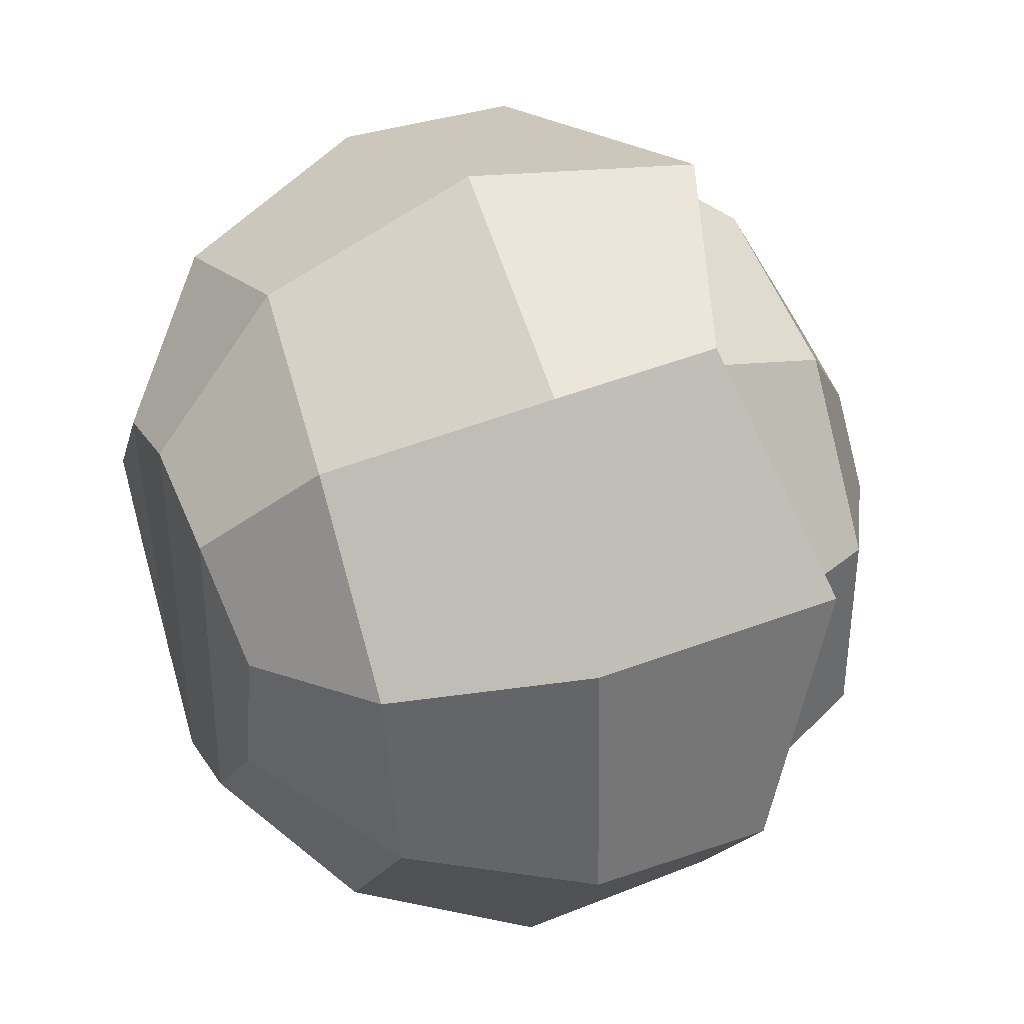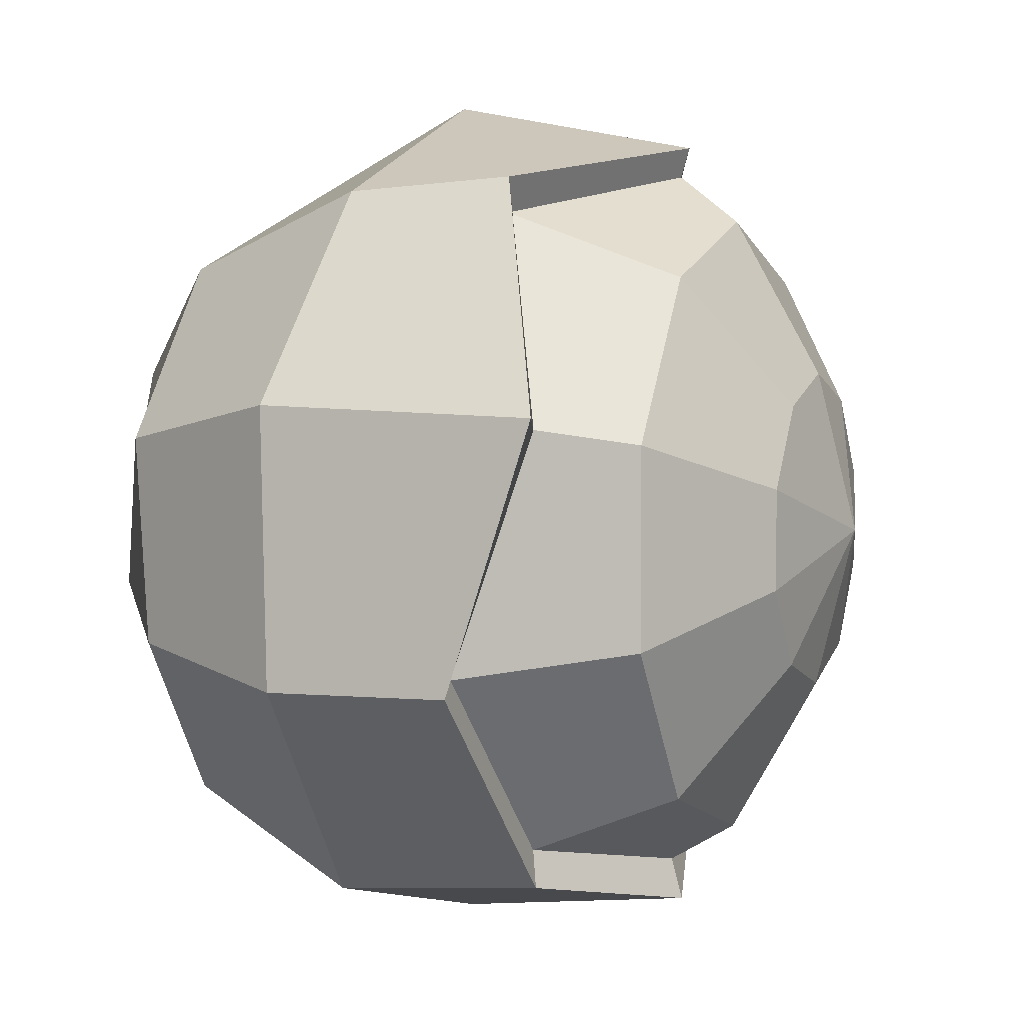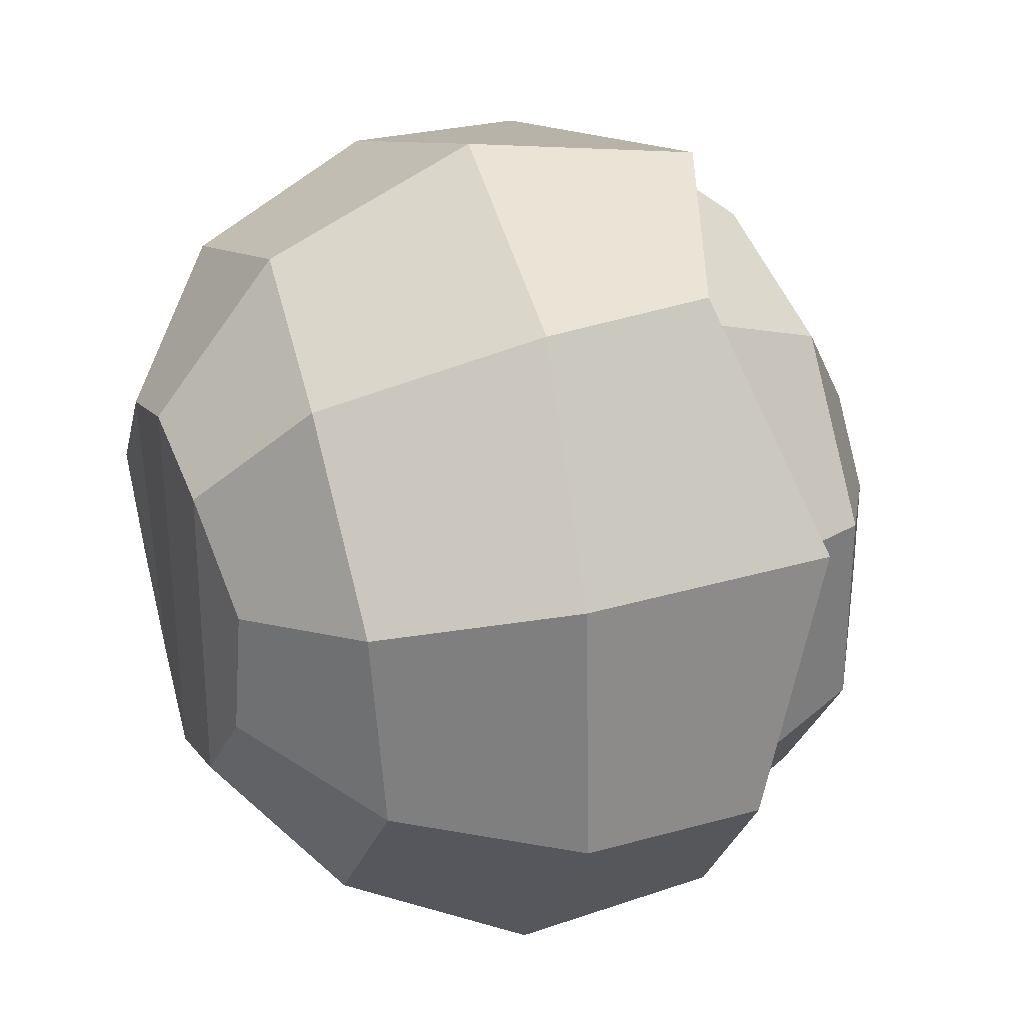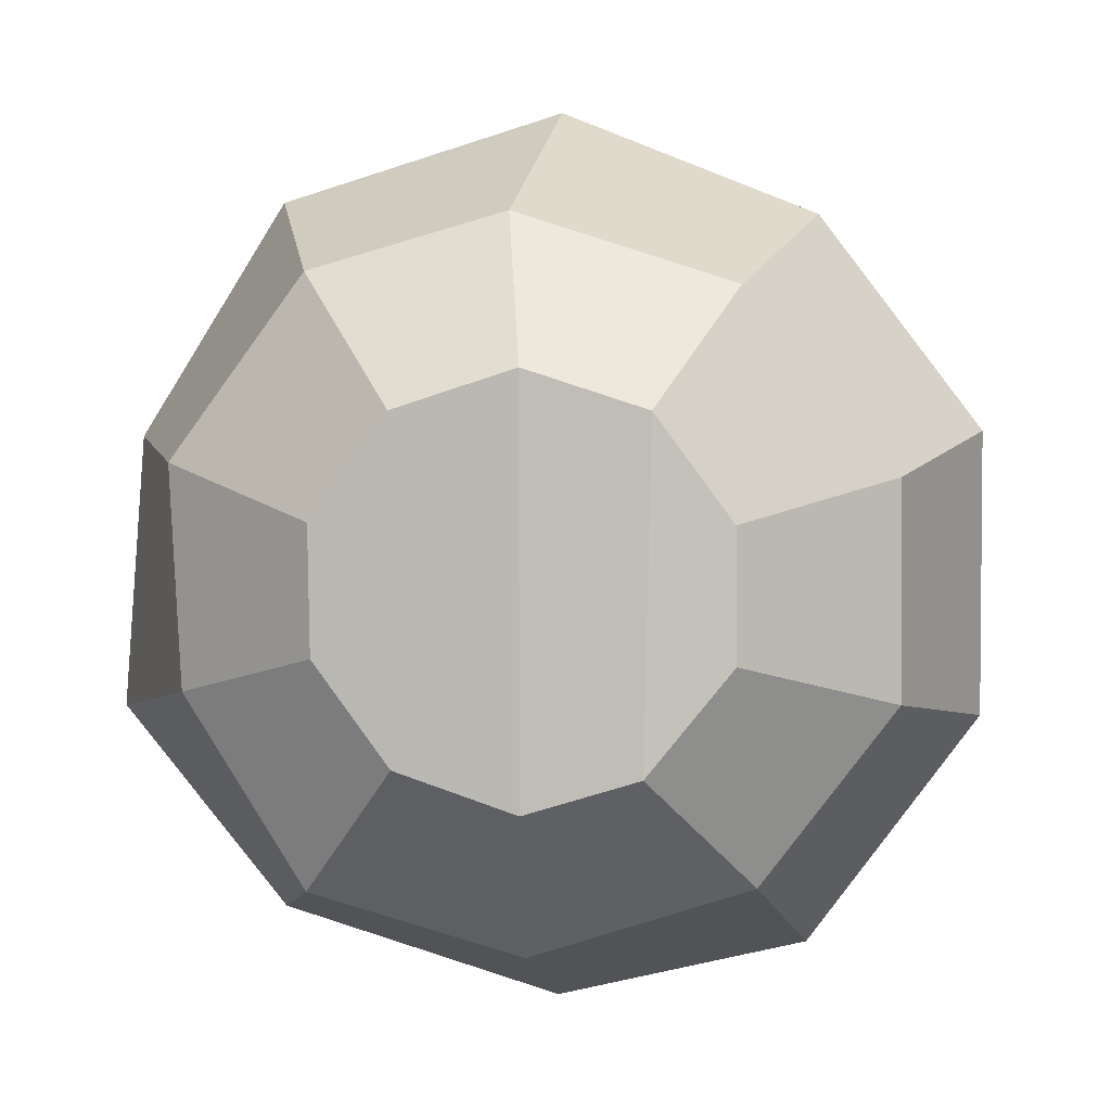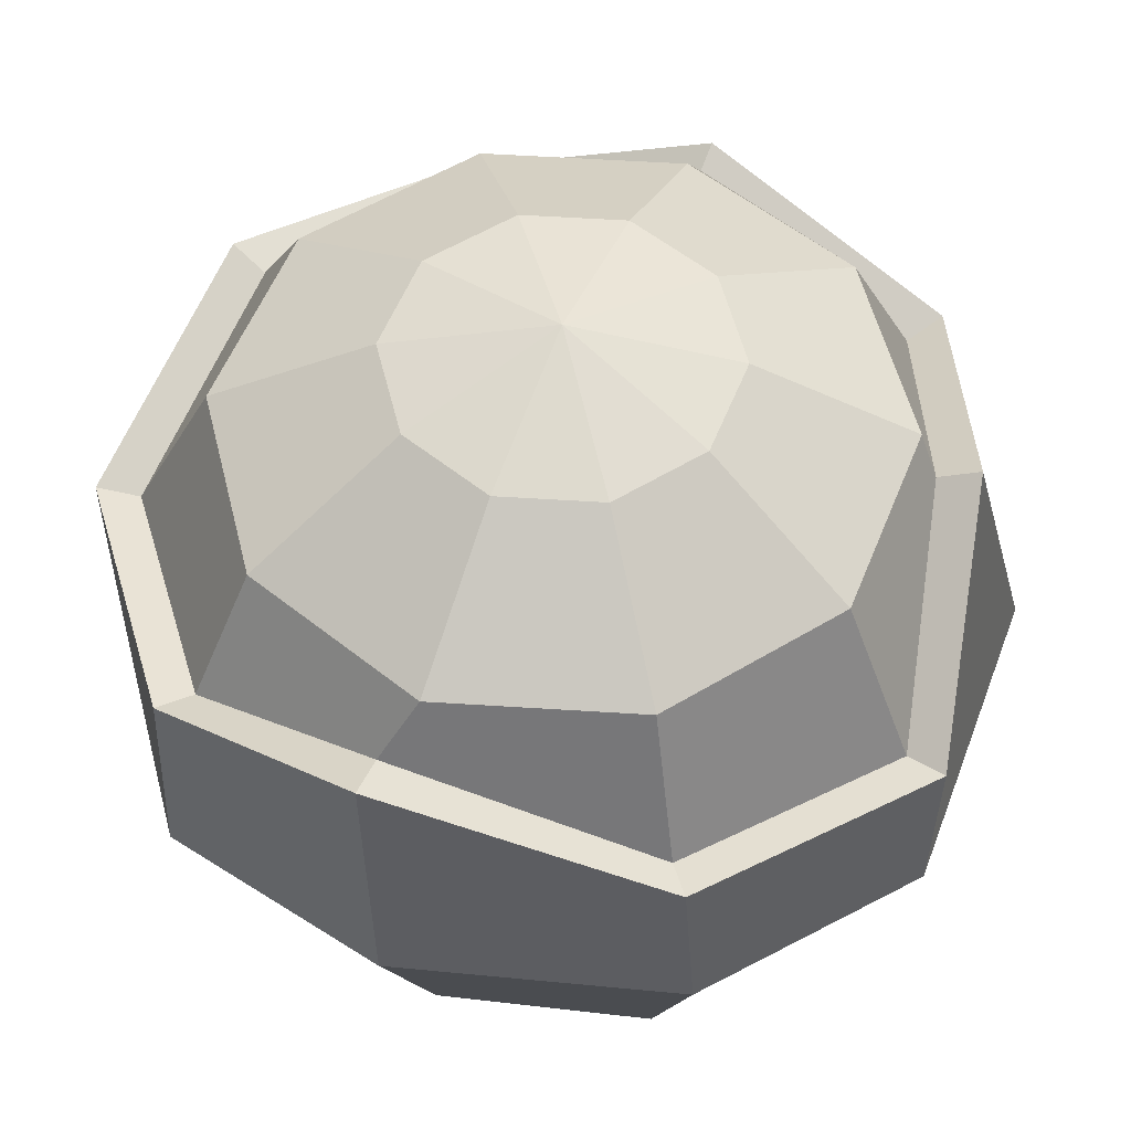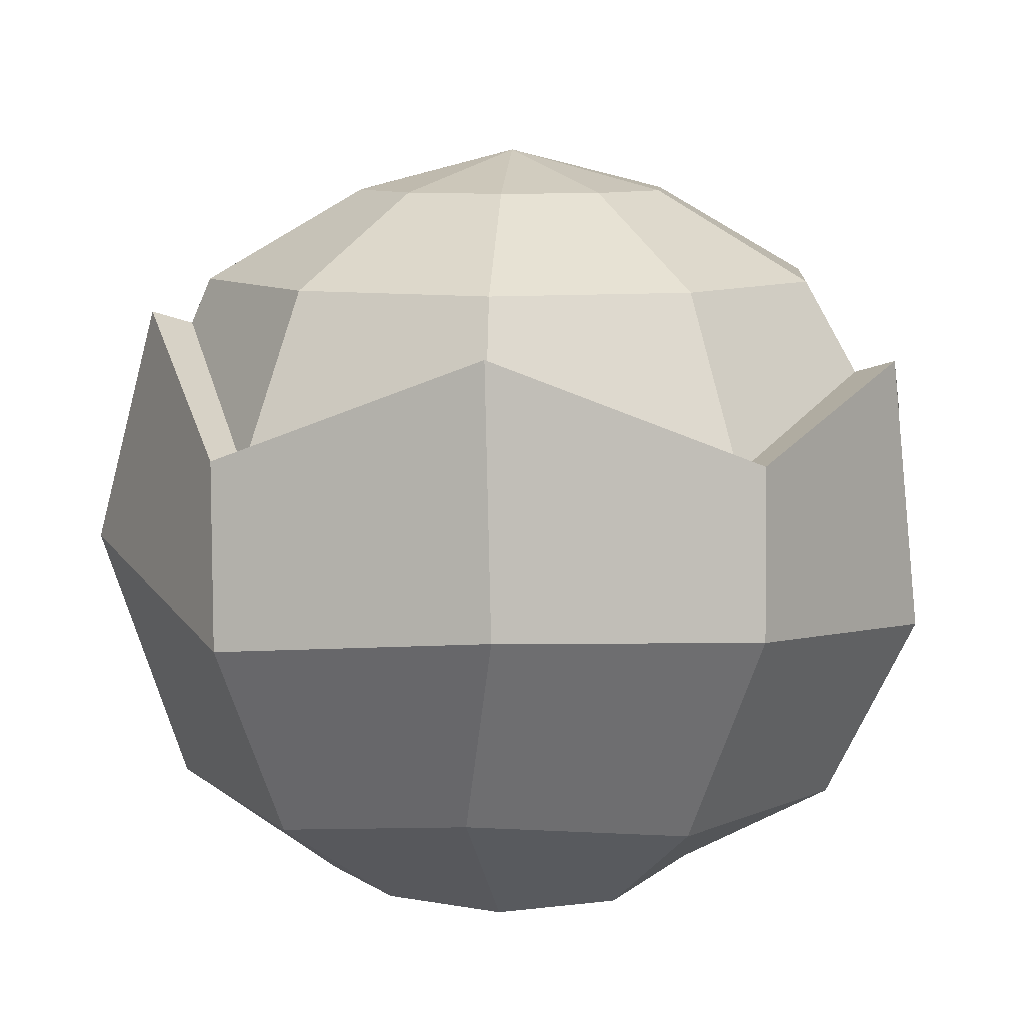
<metadata>
{"format":"obj","ext":"obj","renderer":"f3d","projection":"perspective","resolution":1024,"background":"white","views":[{"elev":37.5,"azim":67.0,"up":"+Z"},{"elev":4.2,"azim":111.9,"up":"+Z"},{"elev":29.1,"azim":68.6,"up":"+Z"},{"elev":3.7,"azim":4.7,"up":"+Z"},{"elev":56.4,"azim":-158.2,"up":"+Y"},{"elev":9.1,"azim":3.9,"up":"+Y"}]}
</metadata>
<code>
v 20 3.668 -20.95
v 20 3.143 -21.88
v 20 3.905 -20
v 20.56 3.668 -20.77
v 21.1 3.143 -21.52
v 21.34 2.325 -21.84
v 20.9 3.668 -20.29
v 21.79 3.143 -20.58
v 22.23 2.18 -20.72
v 20.9 3.668 -19.71
v 21.79 3.143 -19.42
v 22.08 2.617 -19.33
v 20.56 3.668 -19.23
v 21.1 3.143 -18.48
v 21.38 2.18 -18.11
v 20 3.668 -19.05
v 20 3.143 -18.12
v 20.01 2.785 -17.84
v 19.44 3.668 -19.23
v 18.9 3.143 -18.48
v 18.62 2.18 -18.11
v 19.1 3.668 -19.71
v 18.21 3.143 -19.42
v 18.09 2.873 -19.46
v 19.1 3.668 -20.29
v 18.21 3.143 -20.58
v 17.77 2.18 -20.72
v 19.44 3.668 -20.77
v 18.9 3.143 -21.52
v 18.66 2.325 -21.84
v 20.16 2.796 -22.08
v 19.96 0.1348 -22.04
v 21.47 2.397 -22.03
v 21.49 1.157 -22.13
v 21.21 0.06958 -21.63
v 20.64 -0.5792 -20.96
v 22.46 2.245 -20.8
v 22.46 1.159 -20.82
v 21.97 0.1184 -20.64
v 21.11 -0.5193 -20.38
v 22.31 2.69 -19.26
v 22.46 1.127 -19.2
v 21.96 0.03702 -19.42
v 21.1 -0.4628 -19.66
v 21.52 2.245 -17.91
v 21.53 1.257 -17.97
v 21.12 0.02171 -18.41
v 20.68 -0.5792 -19.07
v 20.01 2.839 -17.67
v 20.07 1.354 -17.38
v 19.88 0.1672 -18.01
v 20 -0.5965 -18.85
v 18.48 2.245 -17.91
v 18.48 1.175 -17.9
v 18.79 0.03783 -18.33
v 19.32 -0.5792 -19.07
v 17.87 2.946 -19.39
v 17.55 1.597 -19.25
v 18.03 0.1184 -19.36
v 18.91 -0.5792 -19.64
v 17.54 2.245 -20.8
v 17.54 1.127 -20.8
v 18.1 0.08618 -20.6
v 18.91 -0.5117 -20.36
v 18.53 2.397 -22.03
v 18.46 1.235 -21.99
v 18.78 0.03637 -21.68
v 19.32 -0.51 -20.93
v 20.16 2.862 -22.33
v 20.04 1.389 -22.52
v 20 -0.5792 -21.15
o Cabbage_Sphere.019
f 2 1 4 5
f 31 2 5 6
f 1 3 4
f 5 4 7 8
f 6 5 8 9
f 4 3 7
f 8 7 10 11
f 9 8 11 12
f 7 3 10
f 12 11 14 15
f 10 3 13
f 11 10 13 14
f 15 14 17 18
f 13 3 16
f 14 13 16 17
f 18 17 20 21
f 16 3 19
f 17 16 19 20
f 20 19 22 23
f 21 20 23 24
f 19 3 22
f 71 36 48 52
f 23 22 25 26
f 21 24 57 53
f 18 21 53 49
f 24 23 26 27
f 22 3 25
f 26 25 28 29
f 31 6 33 69
f 6 9 37 33
f 27 26 29 30
f 25 3 28
f 30 31 69 65
f 24 27 61 57
f 15 18 49 45
f 9 12 41 37
f 30 29 2 31
f 28 3 1
f 27 30 65 61
f 12 15 45 41
f 29 28 1 2
f 70 69 33 34
f 32 70 34 35
f 71 32 35 36
f 36 35 39 40
f 34 33 37 38
f 35 34 38 39
f 38 37 41 42
f 39 38 42 43
f 40 39 43 44
f 43 42 46 47
f 44 43 47 48
f 42 41 45 46
f 64 68 56 60
f 47 46 50 51
f 48 47 51 52
f 46 45 49 50
f 52 51 55 56
f 50 49 53 54
f 68 71 52 56
f 51 50 54 55
f 56 55 59 60
f 54 53 57 58
f 48 36 40 44
f 55 54 58 59
f 60 59 63 64
f 58 57 61 62
f 59 58 62 63
f 63 62 66 67
f 64 63 67 68
f 62 61 65 66
f 67 66 70 32
f 68 67 32 71
f 66 65 69 70

</code>
